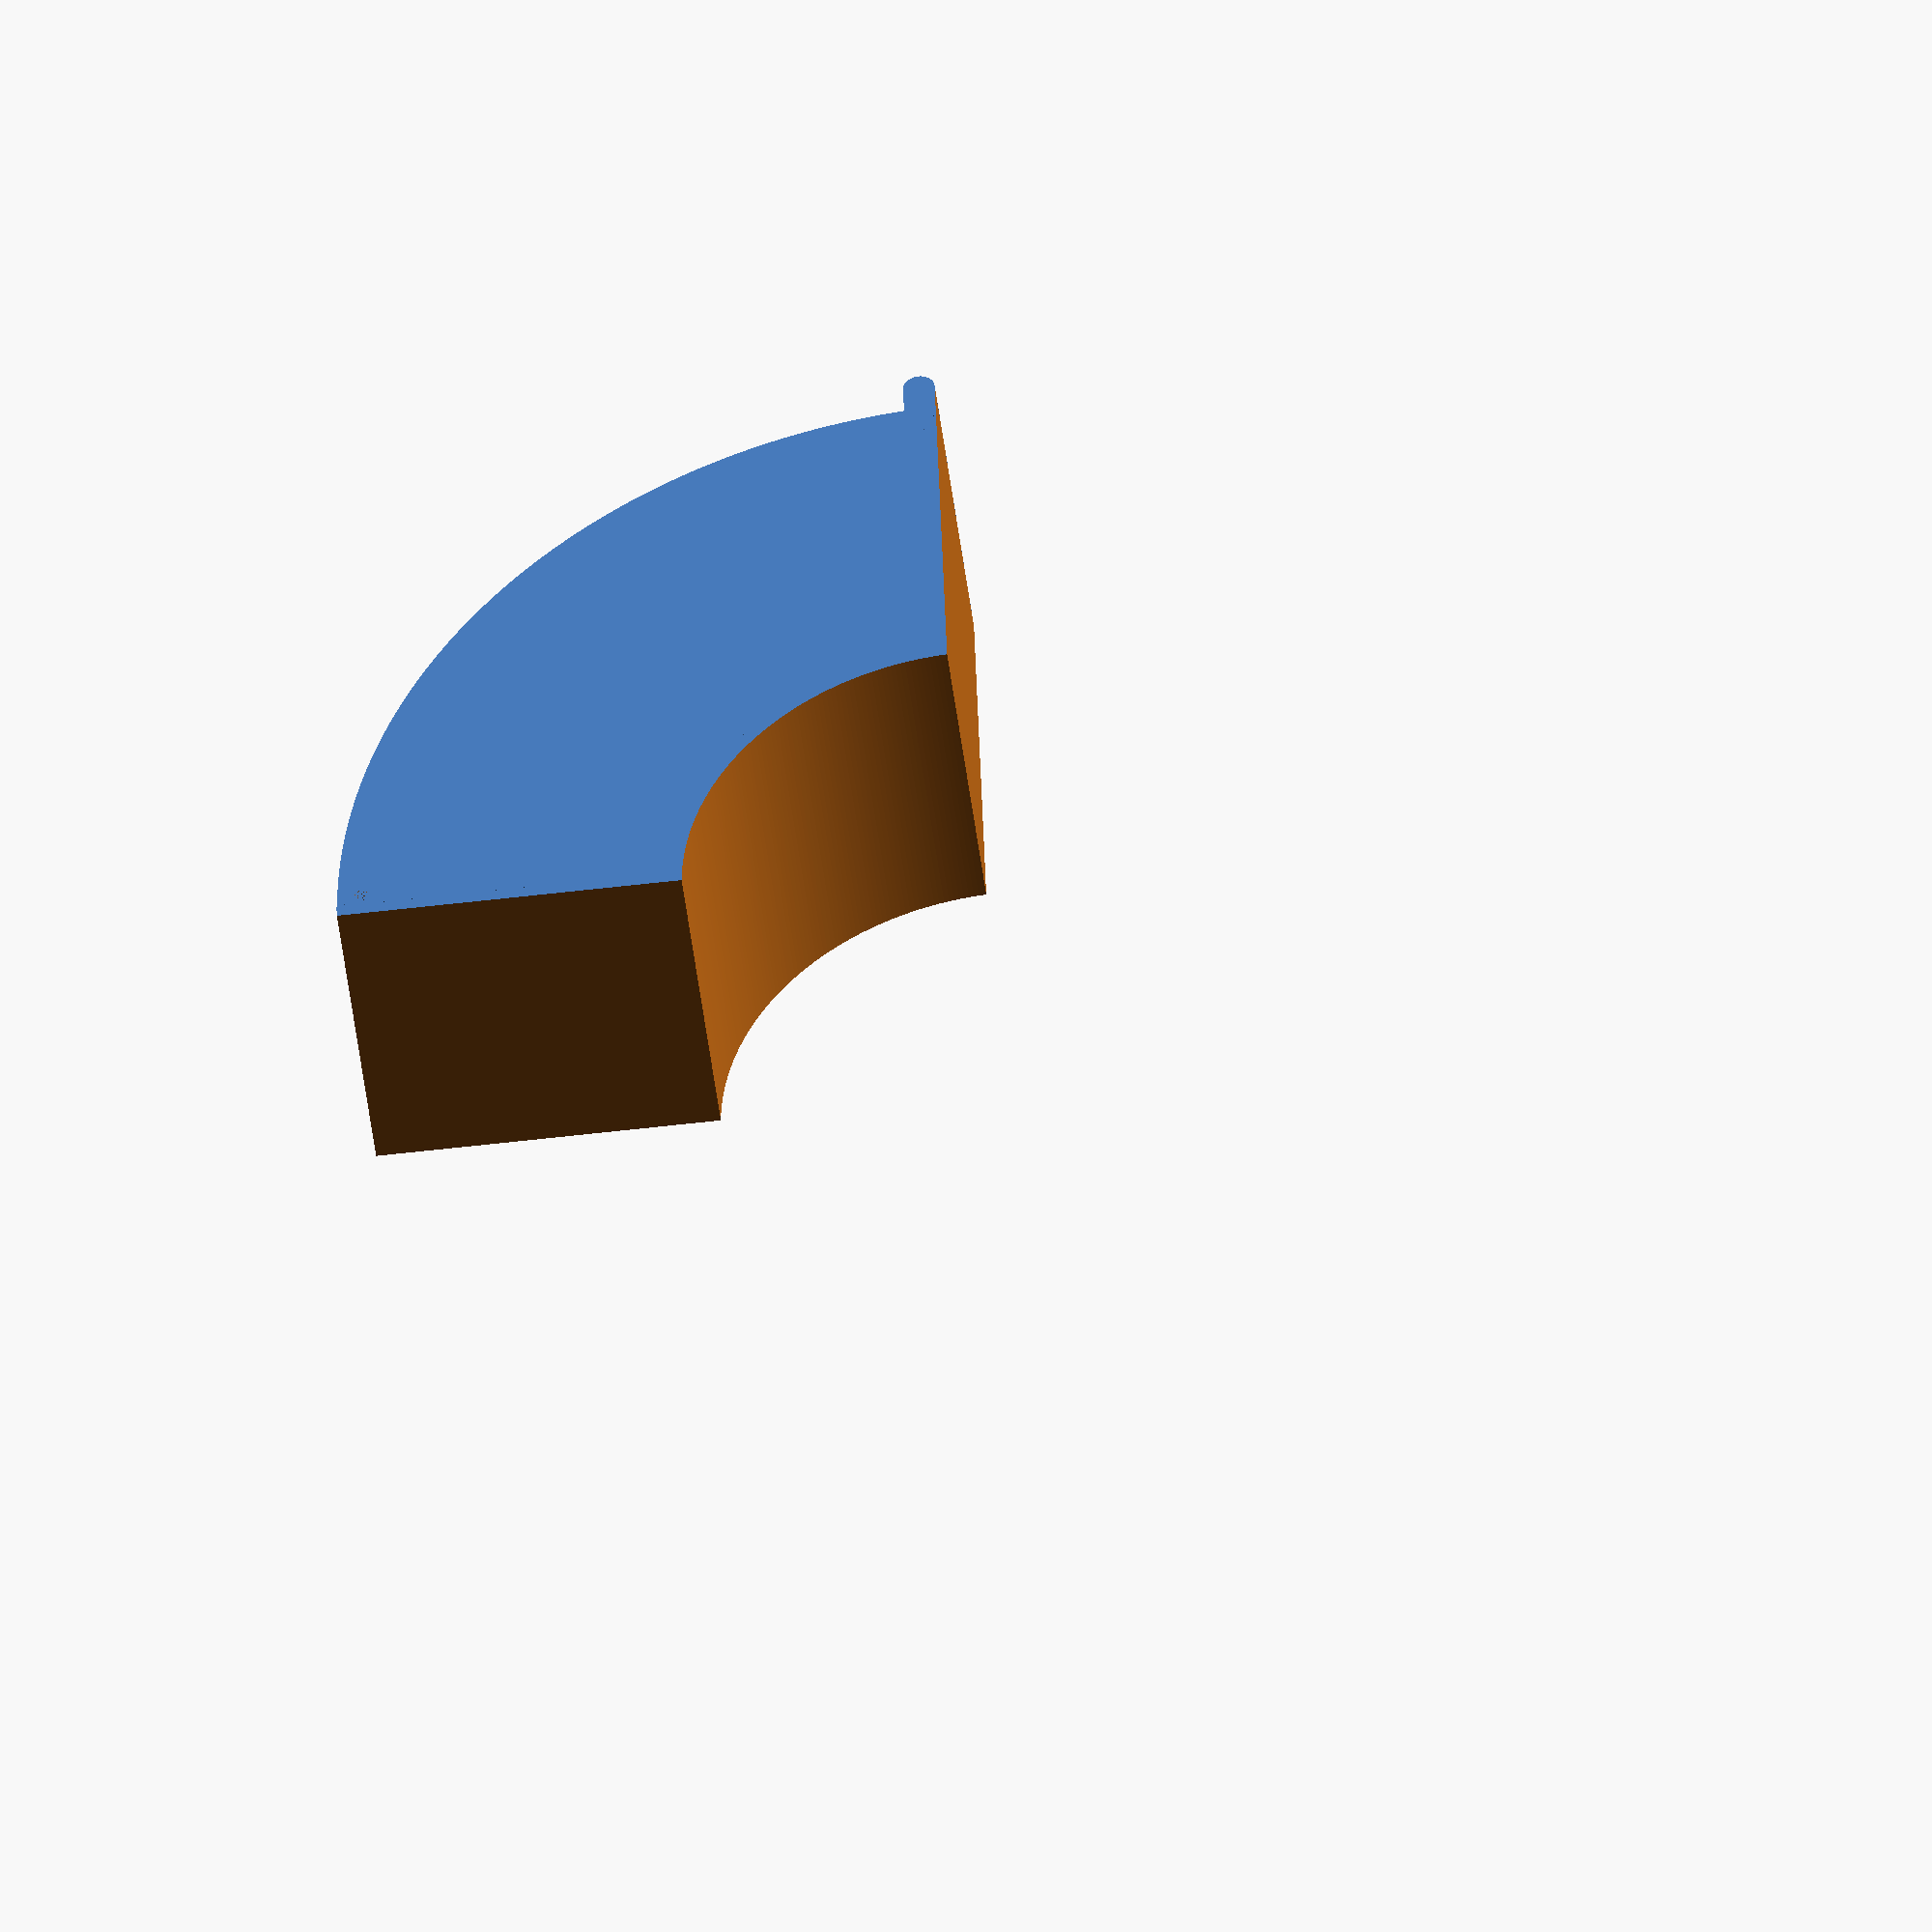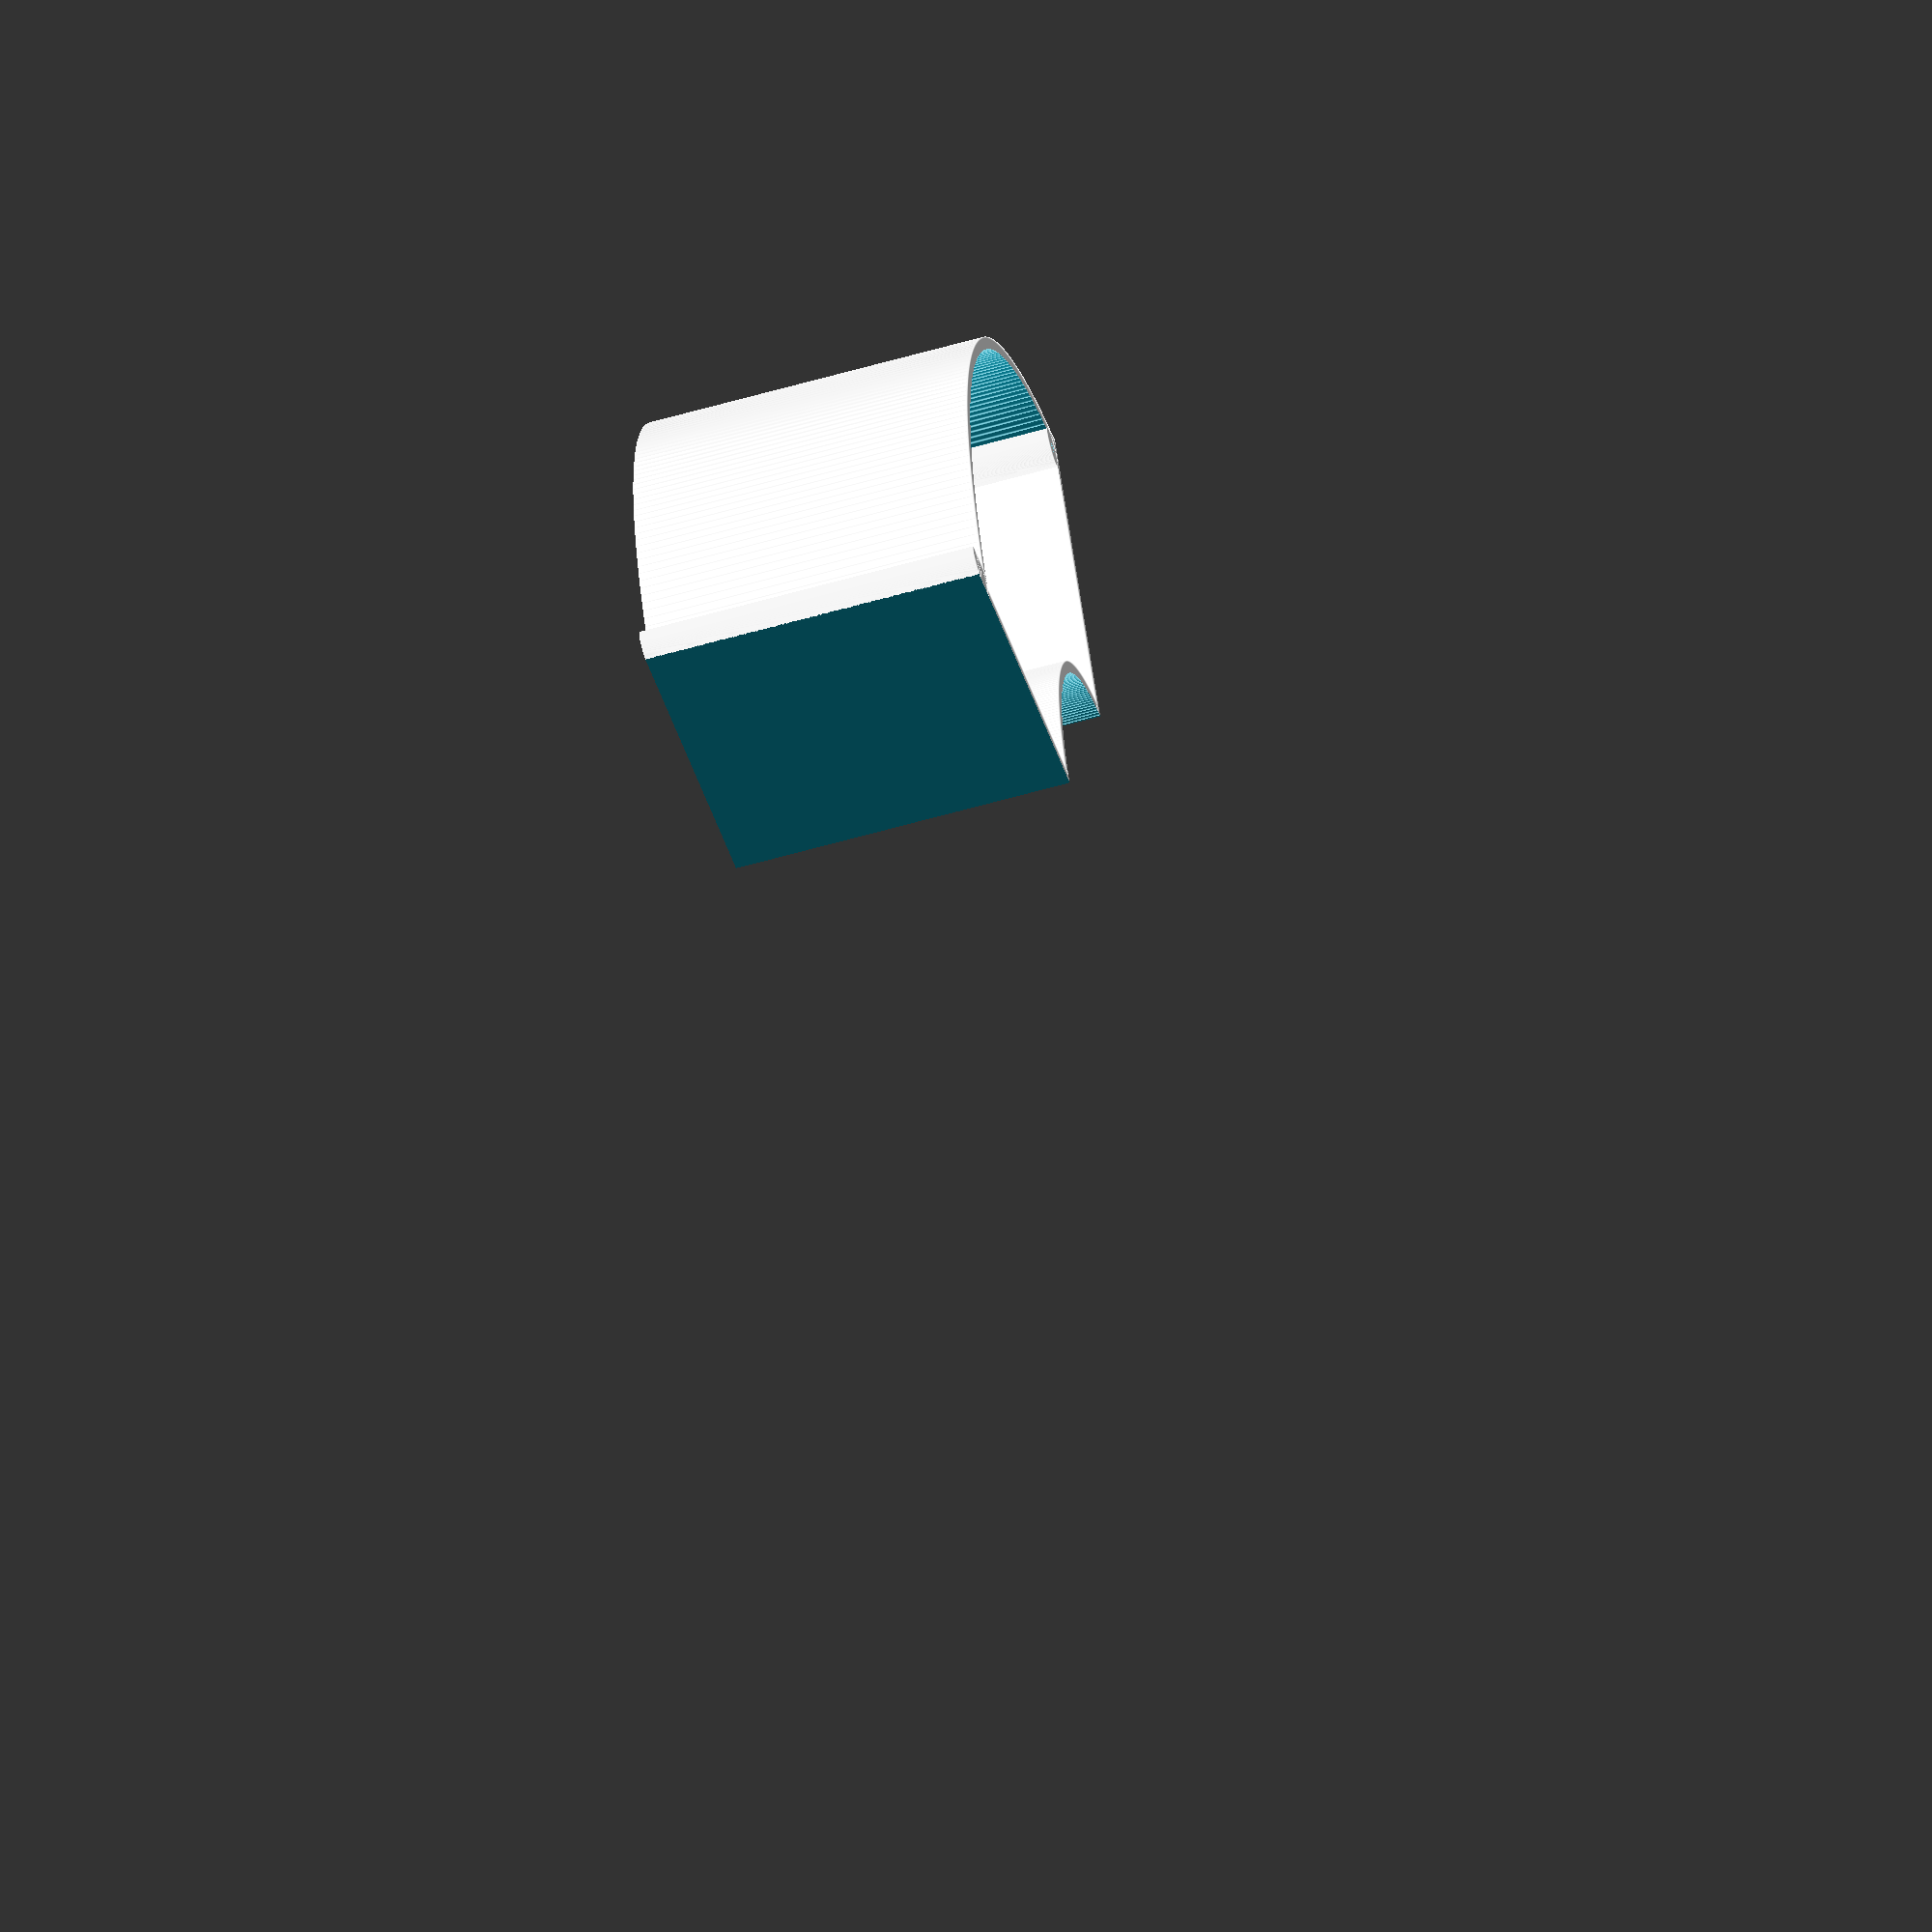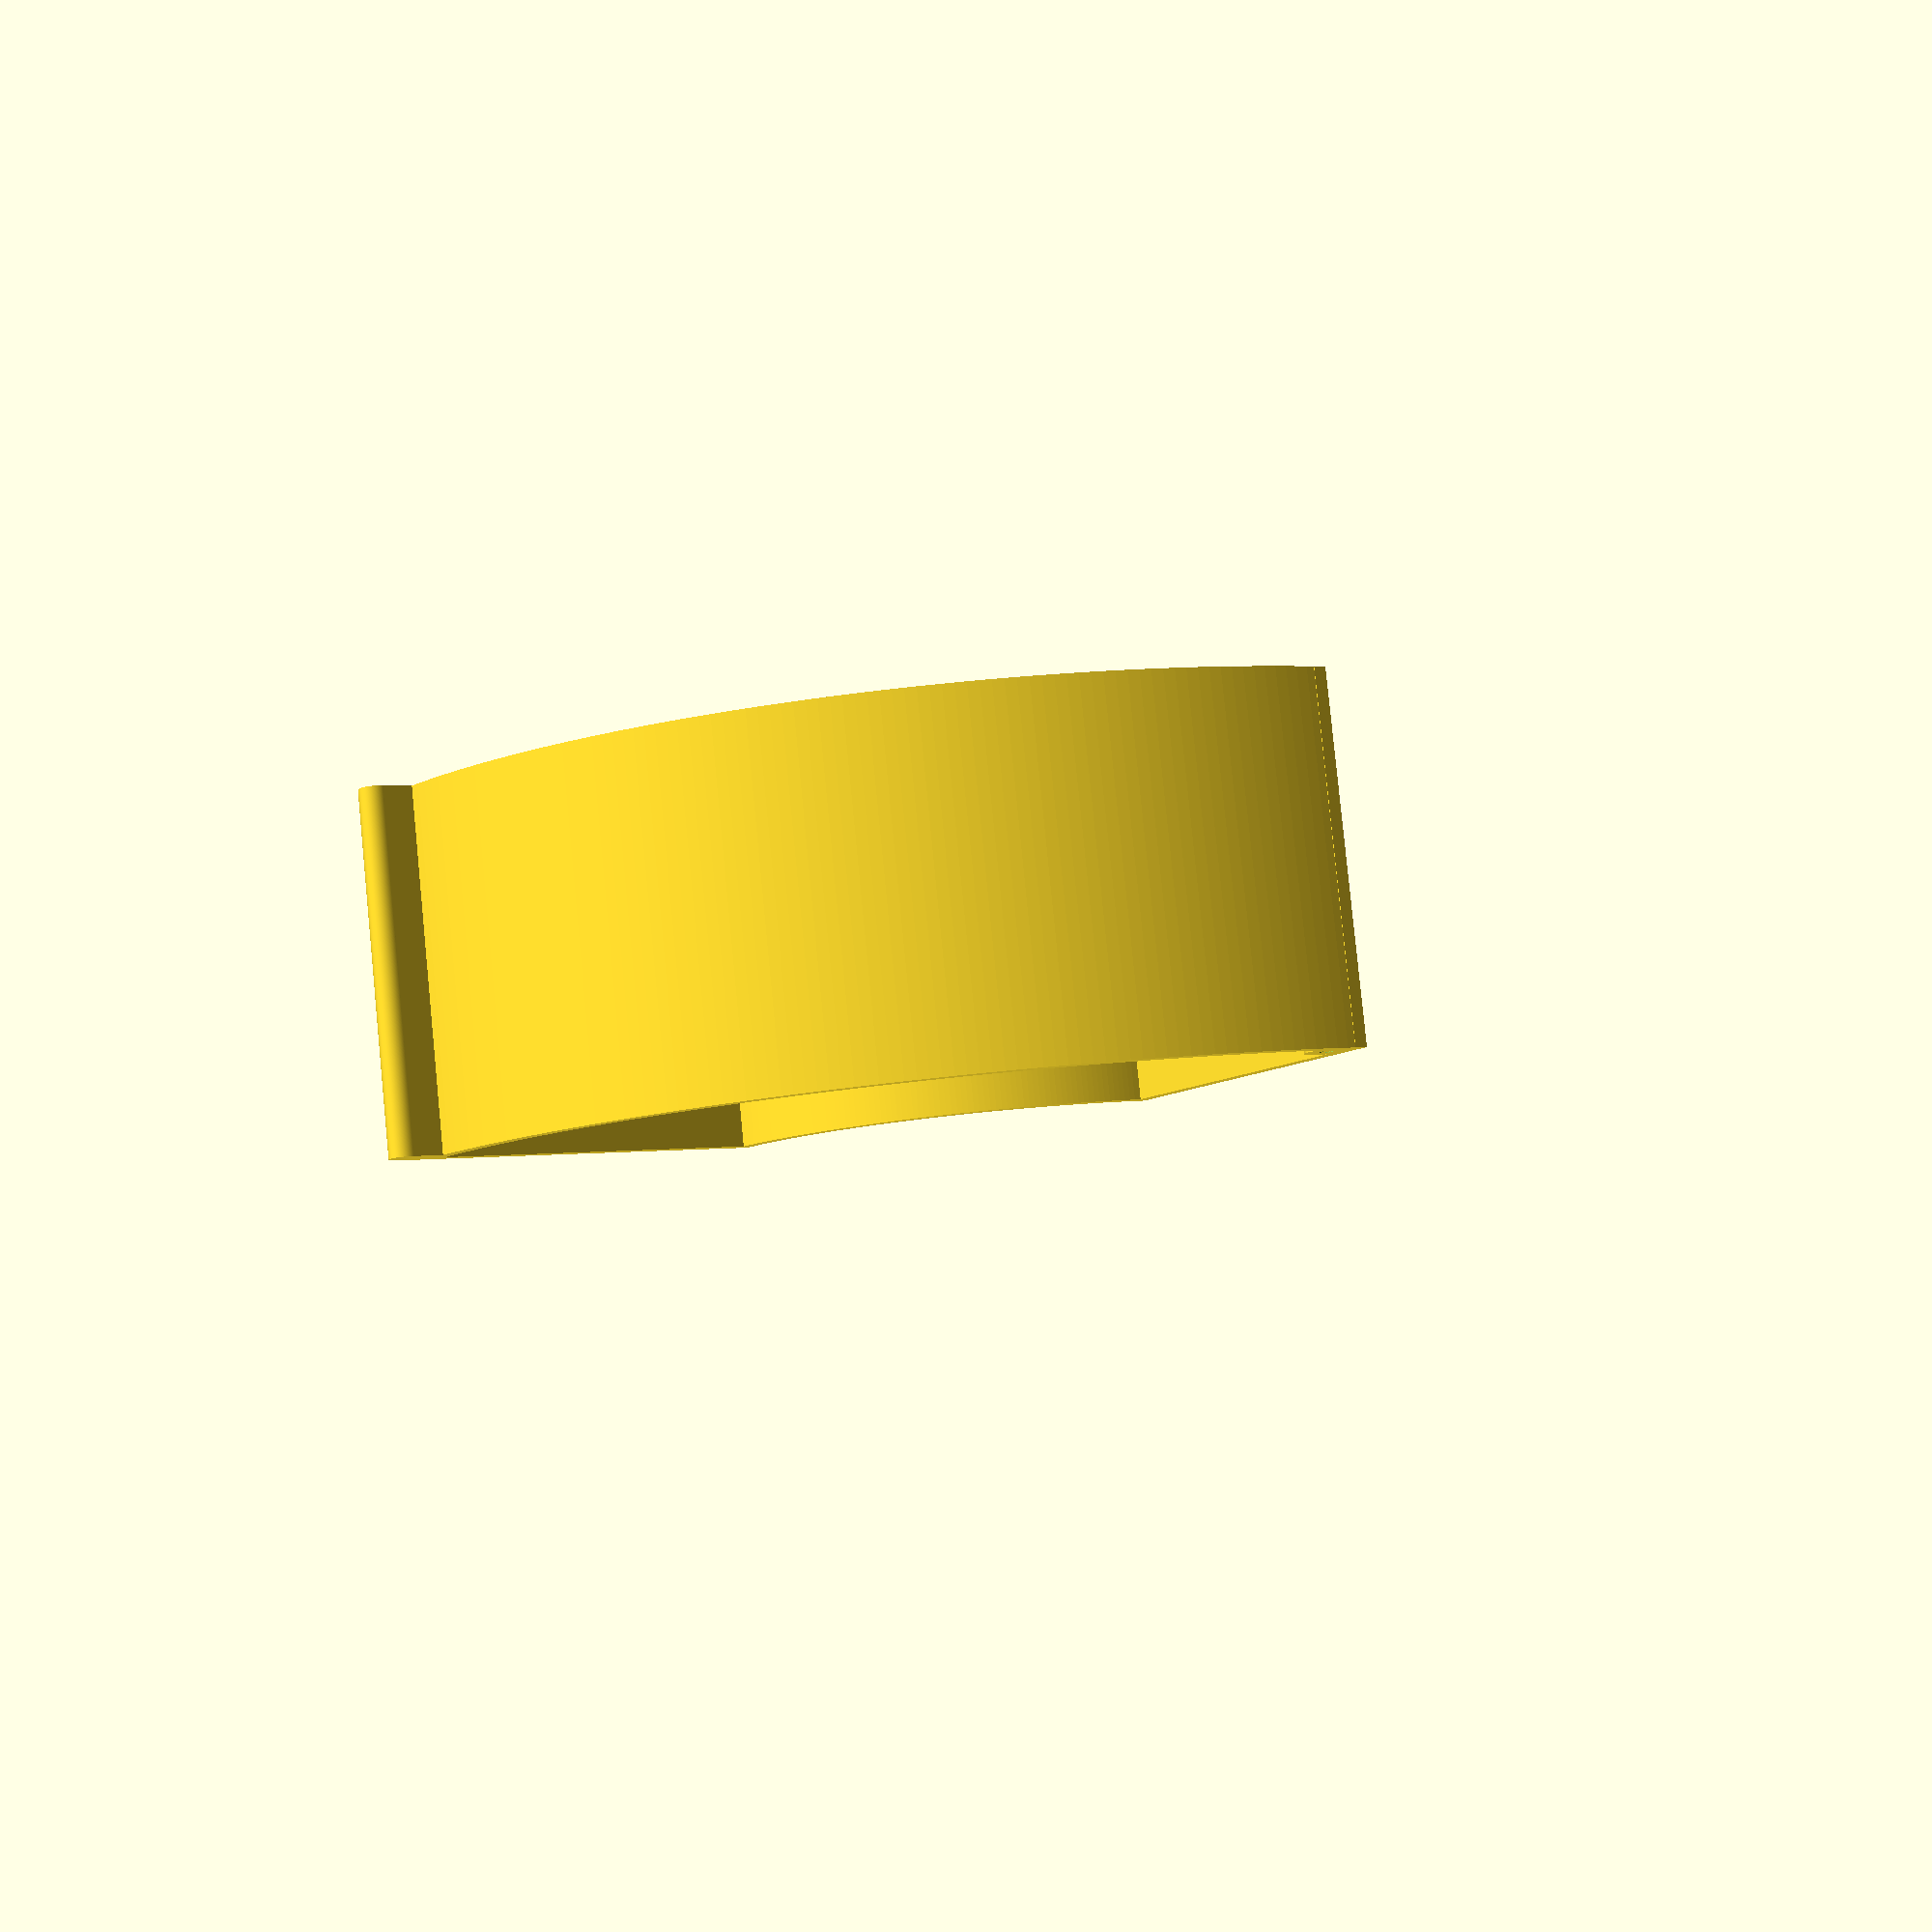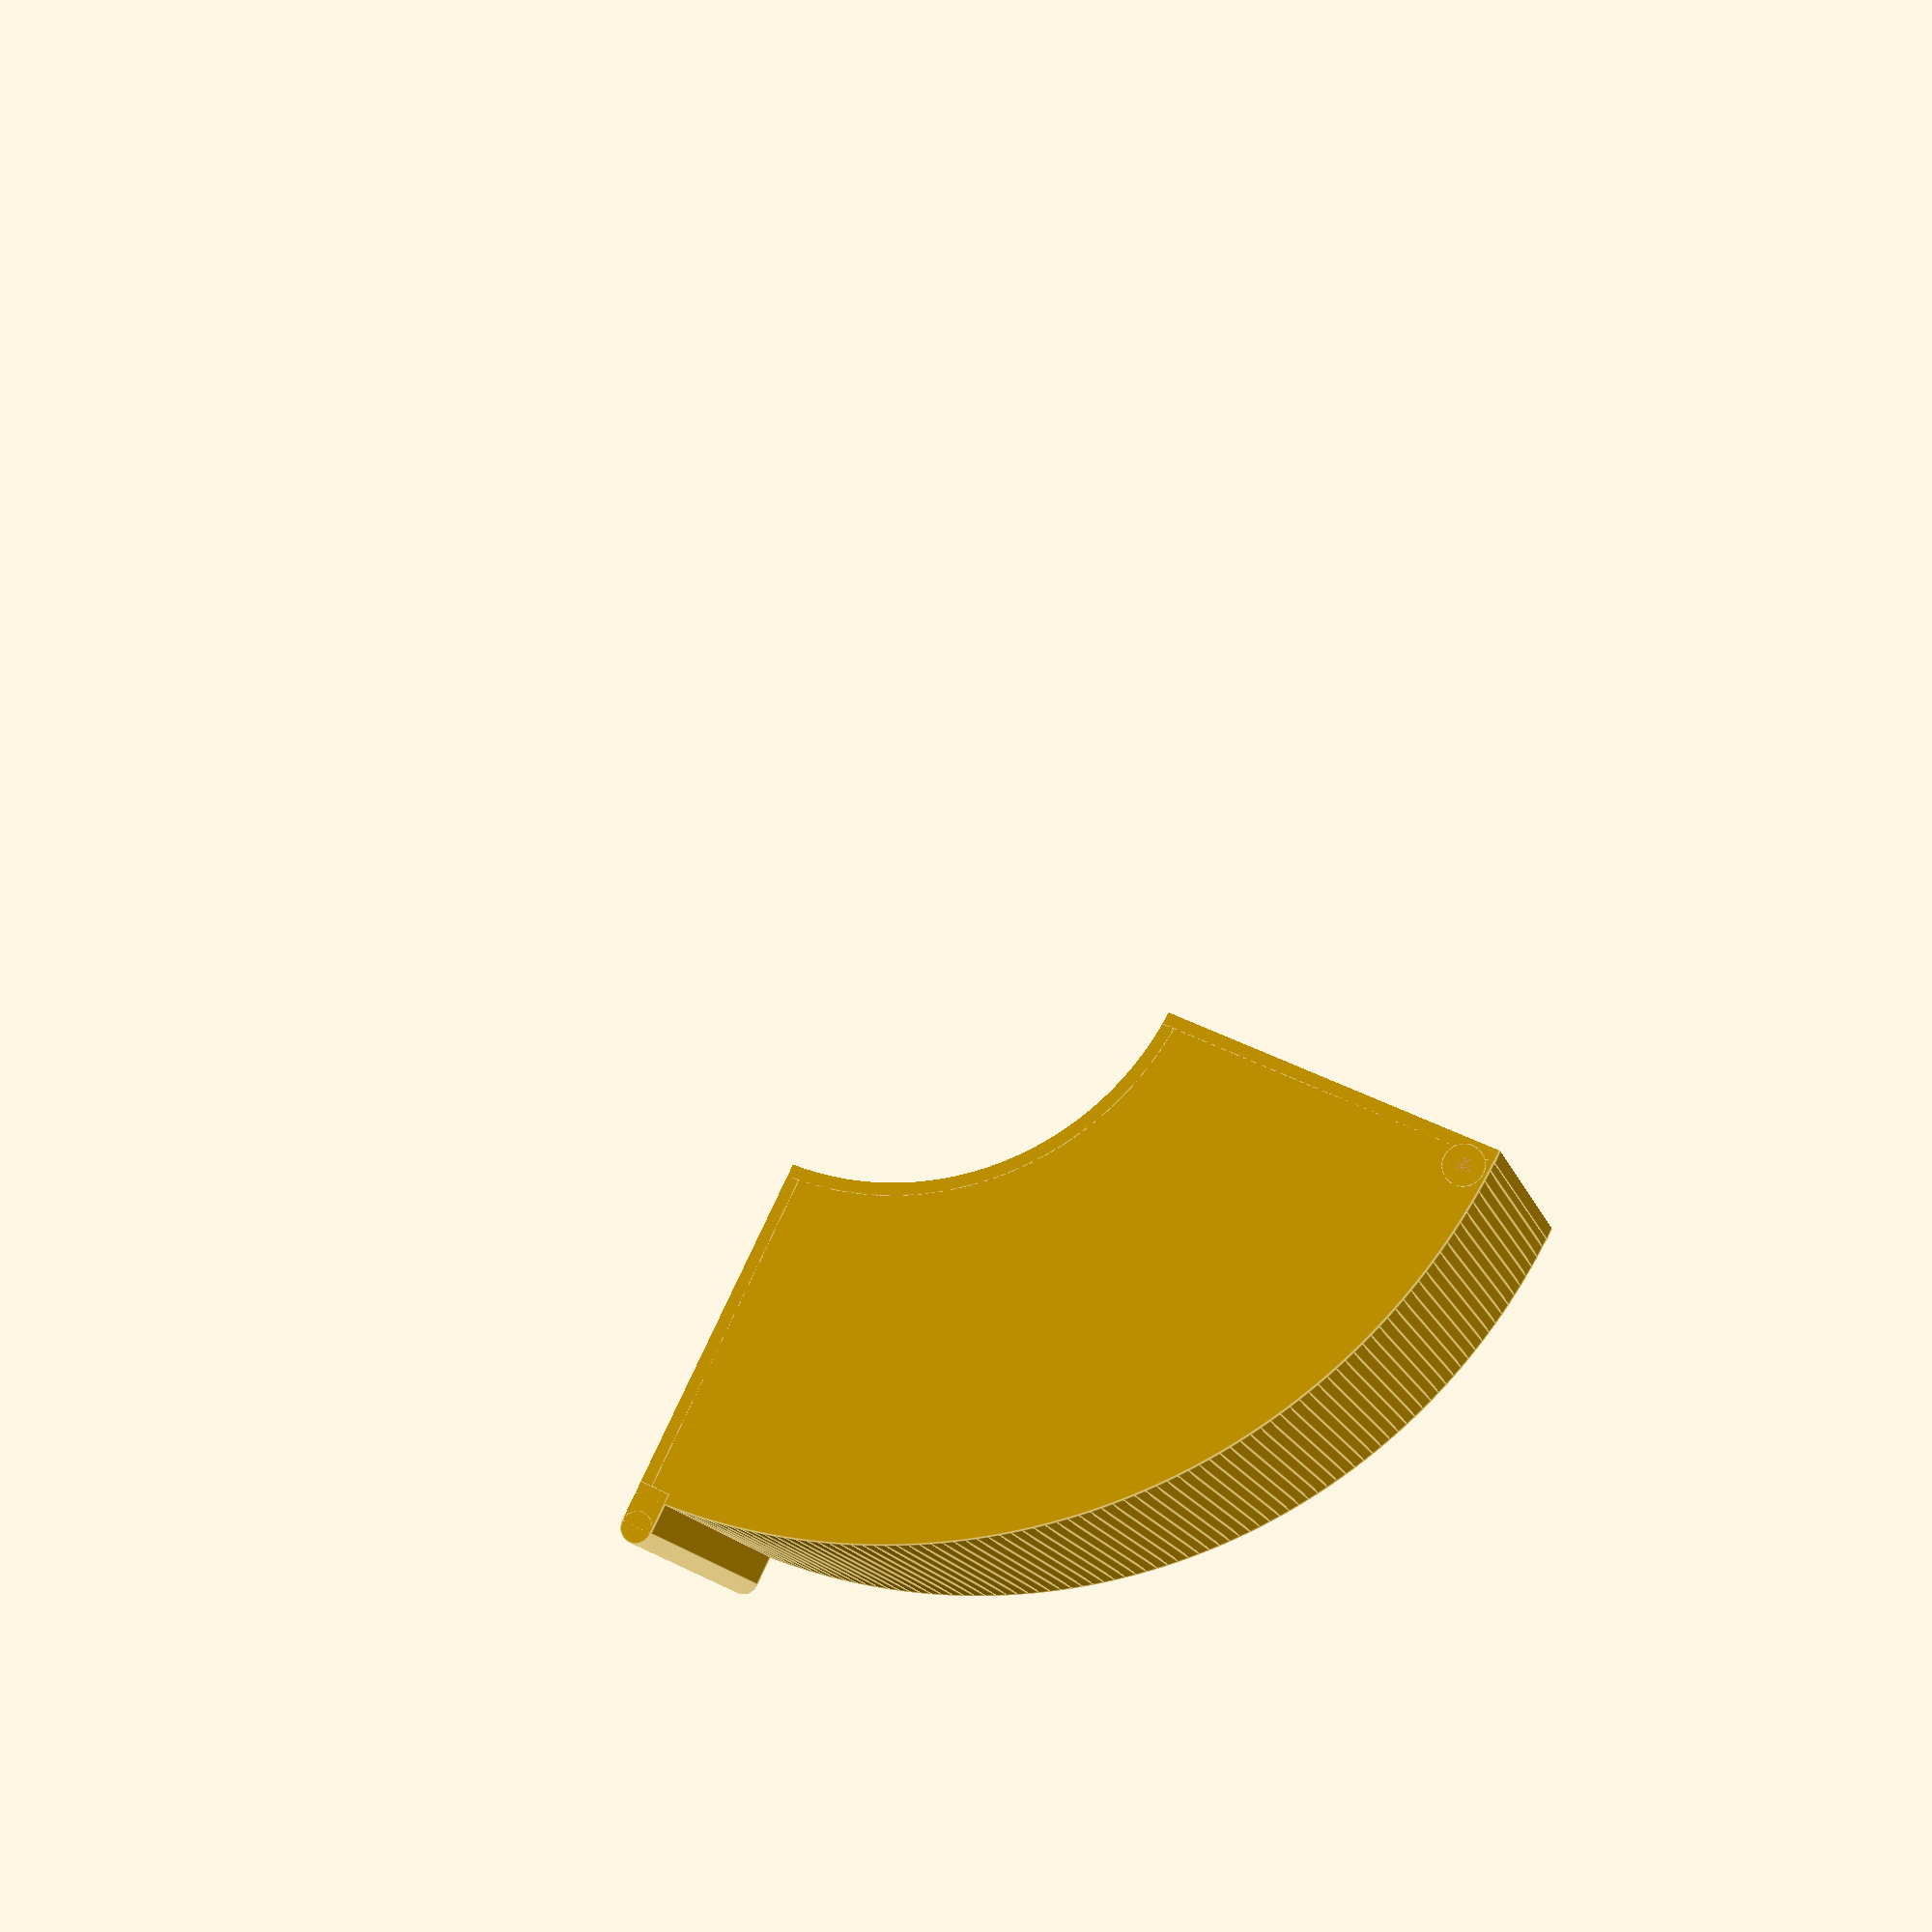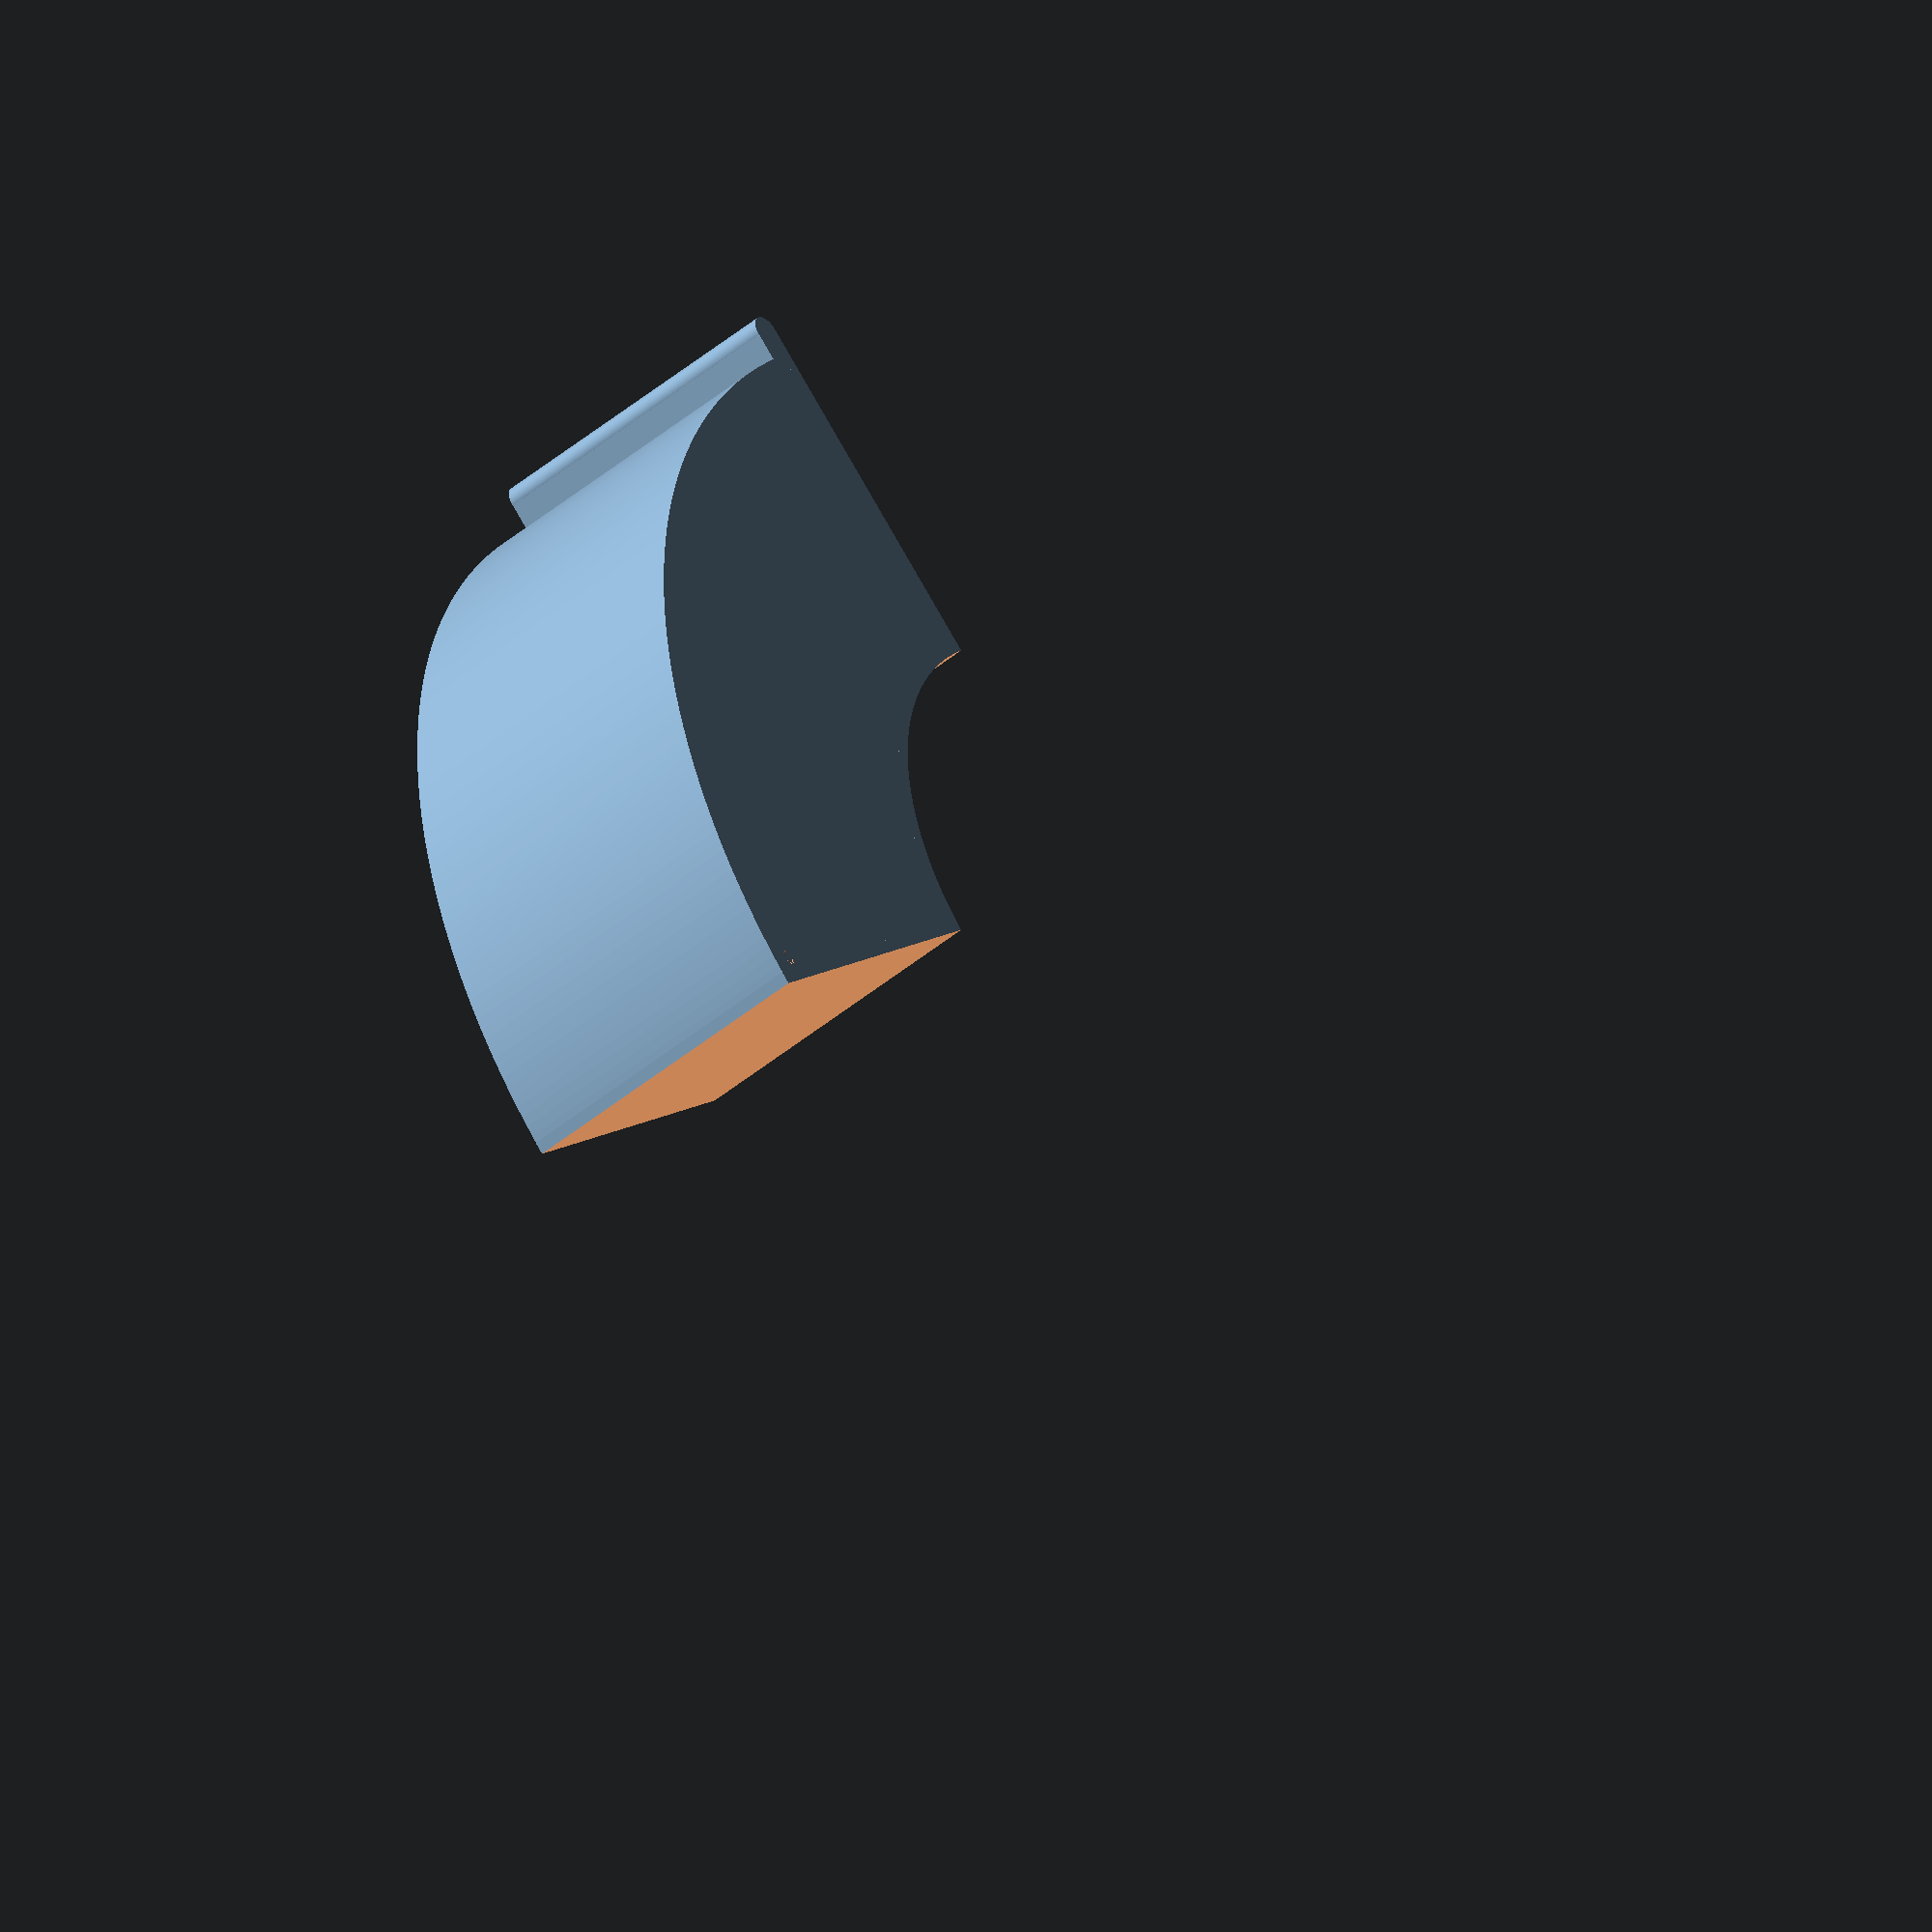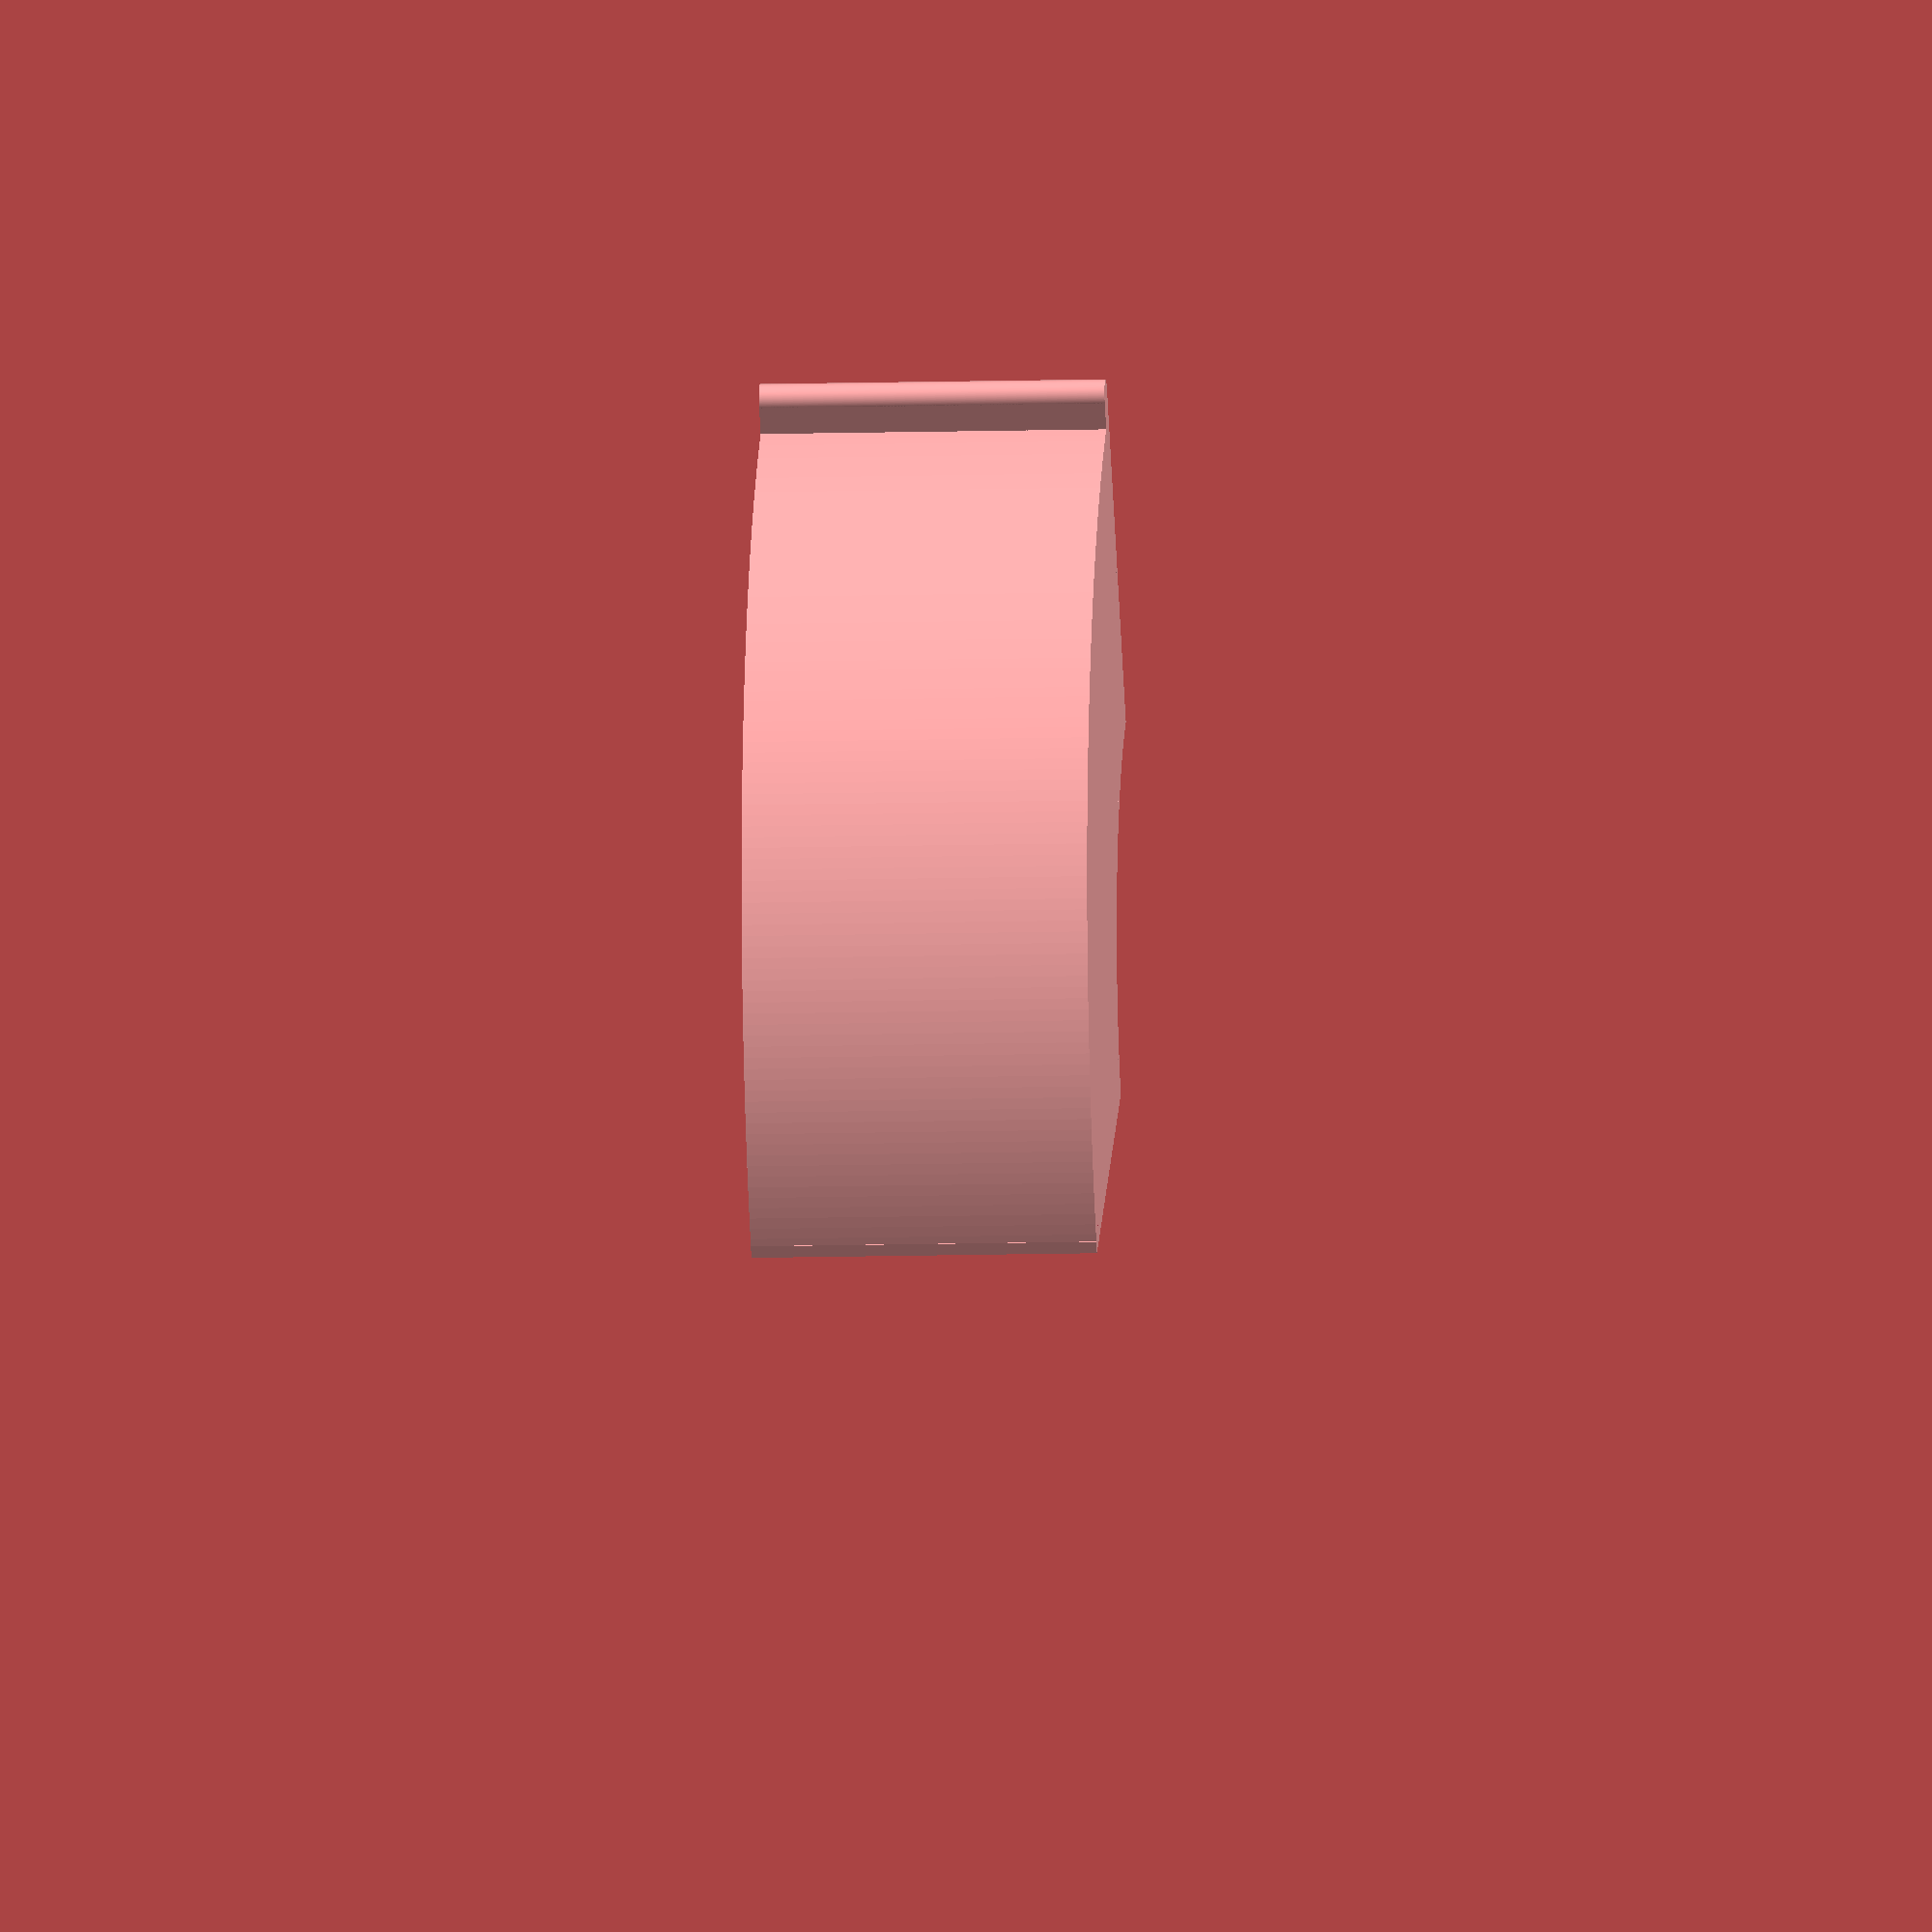
<openscad>
/* [Main] */
number_of_drawers   =     4;        //[2:6]
render_drawers      =     1;        //[1,All]
inner_diameter      =    90;        //[20:0.5:150]   
outer_diameter      =   200;        //[40:0.5:500]   
inner_spool_width   =    56.5;      //[10:0.5:200]   
spool_hole_diameter =    30;        //[20:0.5:200]   
segments_per_circle =   360;        //[18:0.5:360]   

/* [General] */
wall_thickness      =     2;        //[2:0.5:5]
clearance_from_spool=     1;        //[1:0.5:5]
screw_hole_diameter =     2.492;    //[2:0.001:5]
tab_length          =     9;        //[2:0.5:25]
tab_width           =     5;        //[2:0.5:10]
best_scifi_is       = "Star Trek";  //["Star Trek","Star Wars"]

//number_of_drawers   // How many shelves per 360 degrees
//inner_diameter      // What is the diameter of the inner part of the spool
//outer_diameter      // What is the diameter of the outter sides of the spool
//inner_spool_width   // How wide is the inner part of the spool
//spool_hole_diameter // What is the diameter for the center hole
//segments_per_circle // How clean do you want the circles

// preview[view:north west, tilt:top]

//// Spool
//difference() {
//    union() {
//        // Bottom
//        cylinder(h = wall_thickness, d = outer_diameter, center = false, $fn = segments_per_circle);
//
//        // Top
//        translate([0, 0, inner_spool_width + wall_thickness]) cylinder(h = wall_thickness, d = outer_diameter, center = false, $fn = segments_per_circle);
//
//        // Middle
//        translate([0, 0, wall_thickness])
//            cylinder(h = inner_spool_width, d = inner_diameter, center = false, $fn = segments_per_circle);
//    }
//    // Middle Hole
//    cylinder(h = inner_spool_width + wall_thickness*4, d = spool_hole_diameter, center = false, $fn = segments_per_circle);
//}

// Figure out the subidivded angles
dividedByAngles = 360 / number_of_drawers;      // Figure out where to divide
echo(dividedByAngles=dividedByAngles);

// Storage Area
difference() {
    union() {
        difference() {
            // Outer wall
            translate([0, 0, wall_thickness + clearance_from_spool])
                cylinder(h = inner_spool_width - clearance_from_spool*2, d = outer_diameter, center = false, $fn = segments_per_circle);
            
            // Inner void
            translate([0, 0, wall_thickness + clearance_from_spool + wall_thickness])
                cylinder(h = inner_spool_width - clearance_from_spool*2, d = outer_diameter - wall_thickness*2, center = false, $fn = segments_per_circle);
        }

        // Inner wall
        translate([0, 0, wall_thickness + clearance_from_spool])
            cylinder(h = inner_spool_width - clearance_from_spool*2, d = inner_diameter + clearance_from_spool + wall_thickness*2 , center = false, $fn = segments_per_circle);

        // Create Subdivision Walls
        union() {
            // Go around and create walls, mount holes, etc.
            for (split = [0 : dividedByAngles : (render_drawers==1 ? dividedByAngles : 360 - dividedByAngles)]) {
                // Create really thick walls to divide later
                translate([0, 0, wall_thickness + clearance_from_spool]) rotate([0, 0, split]) translate([-wall_thickness*2, 0, 0])
                    cube(size = [wall_thickness*4, outer_diameter/2, inner_spool_width - clearance_from_spool*2], center = false);

                // Mount hole surround
                rotate([0, 0, split]) translate([-wall_thickness*3, outer_diameter/2 - wall_thickness*2, wall_thickness + clearance_from_spool])
                    cylinder(h = inner_spool_width - clearance_from_spool*2, r = screw_hole_diameter/2 + wall_thickness, center = false, $fn = segments_per_circle);
                
                // Pull tabs
                rotate([0, 0, split]) translate([wall_thickness - 1, outer_diameter/2 - wall_thickness, wall_thickness + clearance_from_spool])
                    cube(size = [tab_width + 1, tab_length/2 + wall_thickness , inner_spool_width - clearance_from_spool*2], center = false);
                rotate([0, 0, split]) translate([wall_thickness + tab_width/2, outer_diameter/2 + tab_length/2  , wall_thickness + clearance_from_spool])
                    cylinder(h = inner_spool_width - clearance_from_spool*2, d = tab_width, center = false, $fn = segments_per_circle);
            } // for
        } // union
    } // union
    
    // Create Subdivide voids
    union() {
        for (split = [0 : dividedByAngles : (render_drawers==1 ? dividedByAngles : 360 - dividedByAngles)]) {
            // Void between walls
            translate([0, 0, wall_thickness + clearance_from_spool]) rotate([0, 0, split]) translate([-wall_thickness, 0, -wall_thickness])
                cube(size = [wall_thickness*2, outer_diameter, inner_spool_width + wall_thickness*2], center = false);
            
            // Mount hole
            translate([0, 0, wall_thickness + clearance_from_spool]) rotate([0,0,split]) translate([-wall_thickness*3,outer_diameter/2 - wall_thickness*2,0])
                cylinder(h = inner_spool_width - clearance_from_spool*2, r = screw_hole_diameter/2, center = false, $fn = segments_per_circle);

        } // for
    } // union

    // Middle Delete
    translate([0, 0, wall_thickness]) cylinder(h = inner_spool_width, d = inner_diameter + clearance_from_spool, center = false, $fn = segments_per_circle);
    
    // Create blocks to delete all but one of the drawers if requested
    if ( render_drawers == 1 ) {
        total_length = outer_diameter*2 + tab_length*2;
        
        translate([0,-total_length/2,0]) 
            cube(size = [total_length, total_length, inner_spool_width + clearance_from_spool*2], center = false);

        echo(dividedByAngles=dividedByAngles);
        rotate([0,0,dividedByAngles-180]) translate([0,-total_length/2,0]) 
            cube(size = [total_length, total_length, inner_spool_width + clearance_from_spool*2], center = false);
    }  // if
}  // difference


</openscad>
<views>
elev=224.2 azim=271.9 roll=353.5 proj=o view=wireframe
elev=244.2 azim=151.6 roll=254.1 proj=o view=edges
elev=277.4 azim=33.0 roll=354.4 proj=p view=wireframe
elev=195.5 azim=63.8 roll=345.4 proj=p view=edges
elev=44.4 azim=135.0 roll=134.7 proj=o view=wireframe
elev=189.1 azim=306.3 roll=85.1 proj=o view=solid
</views>
